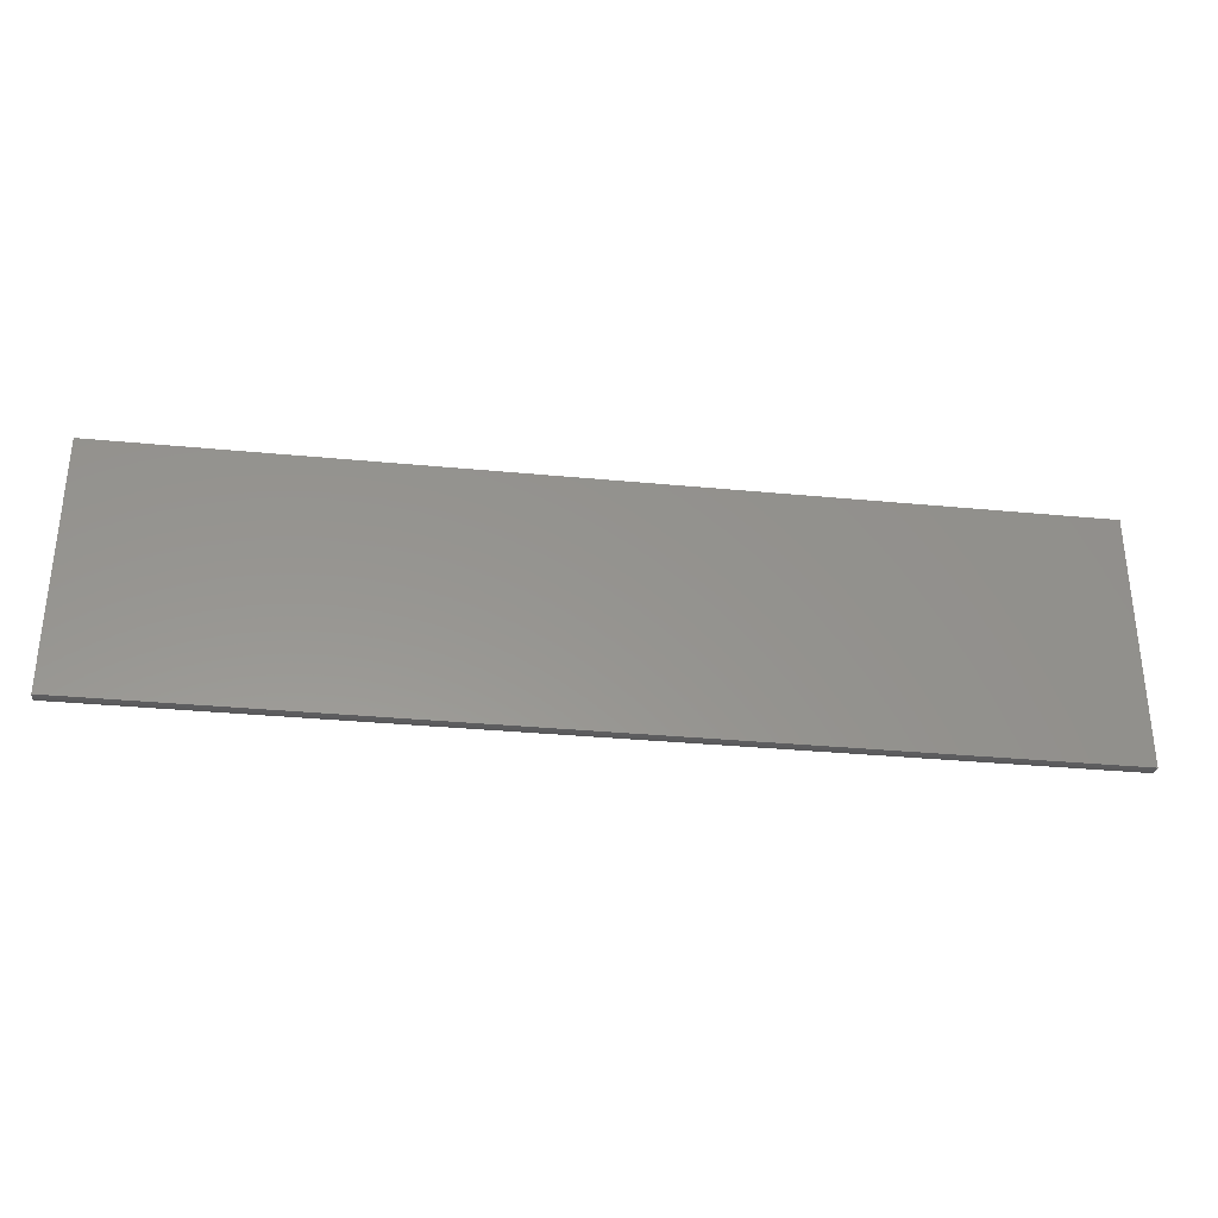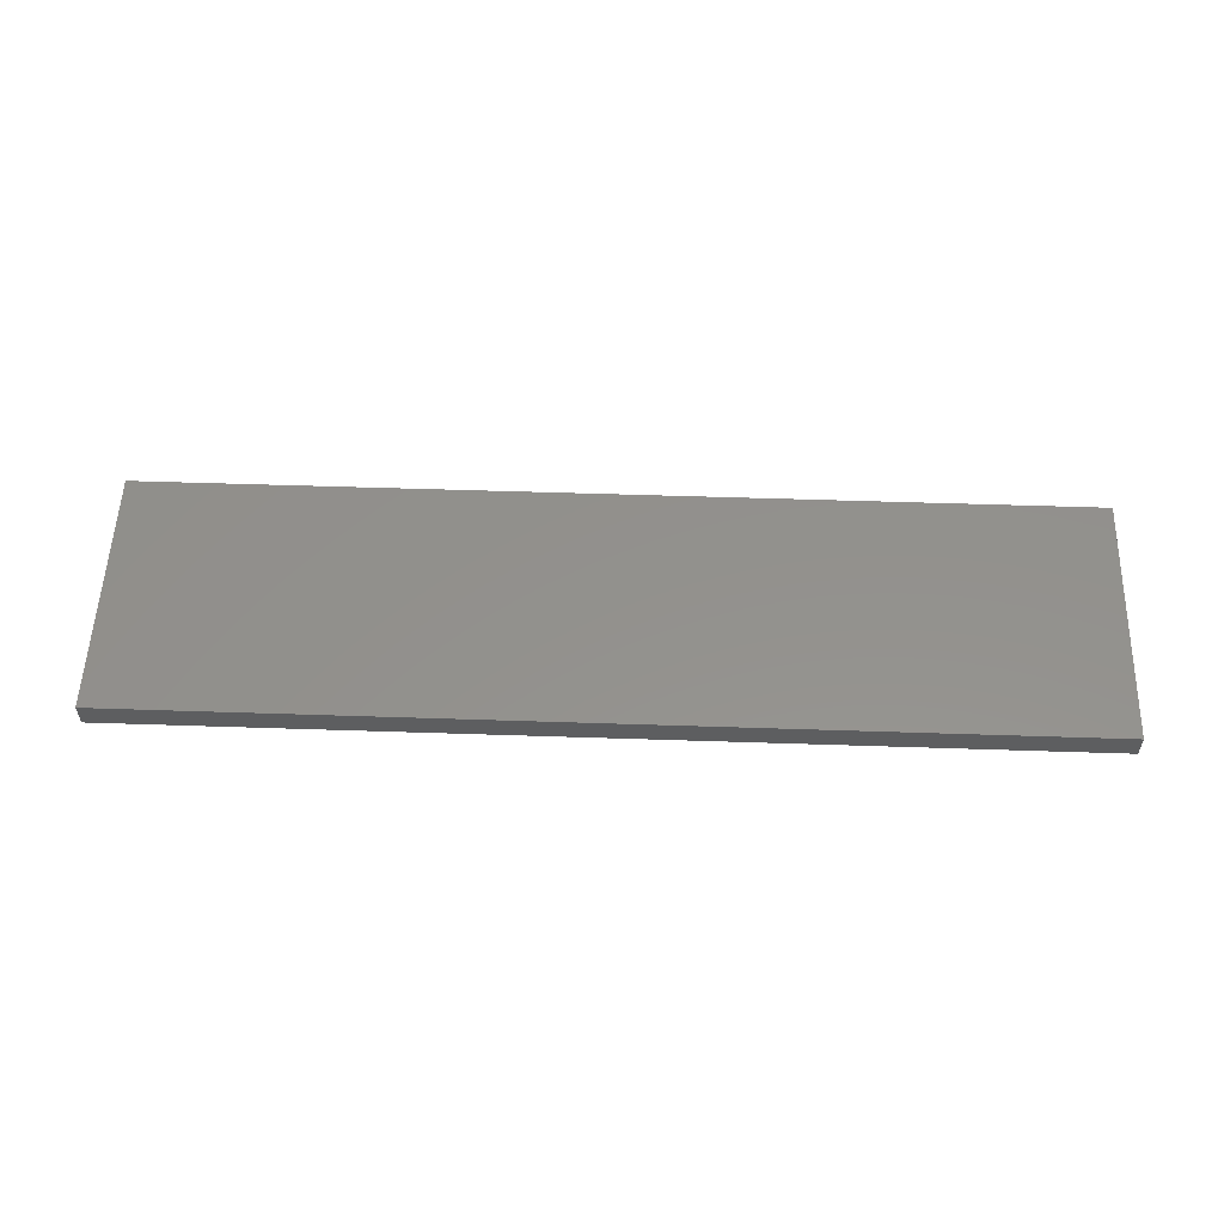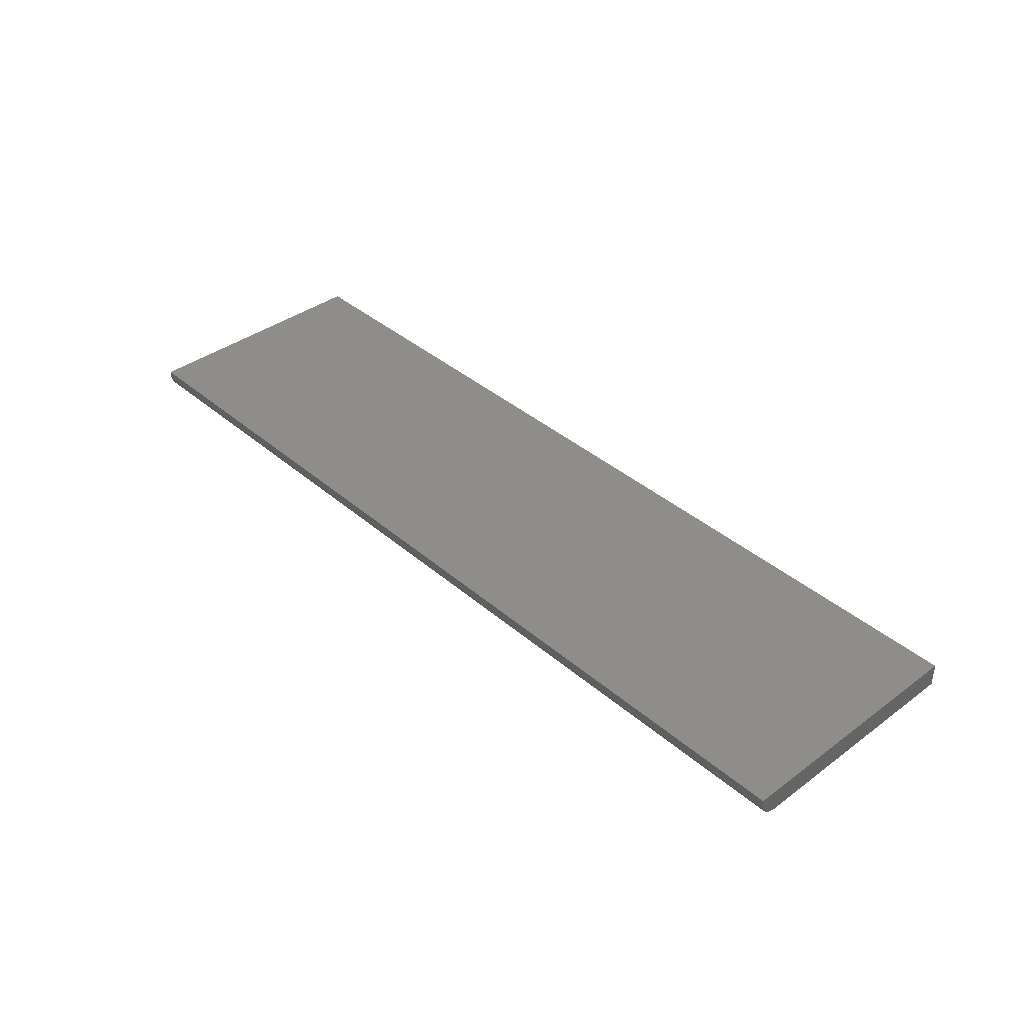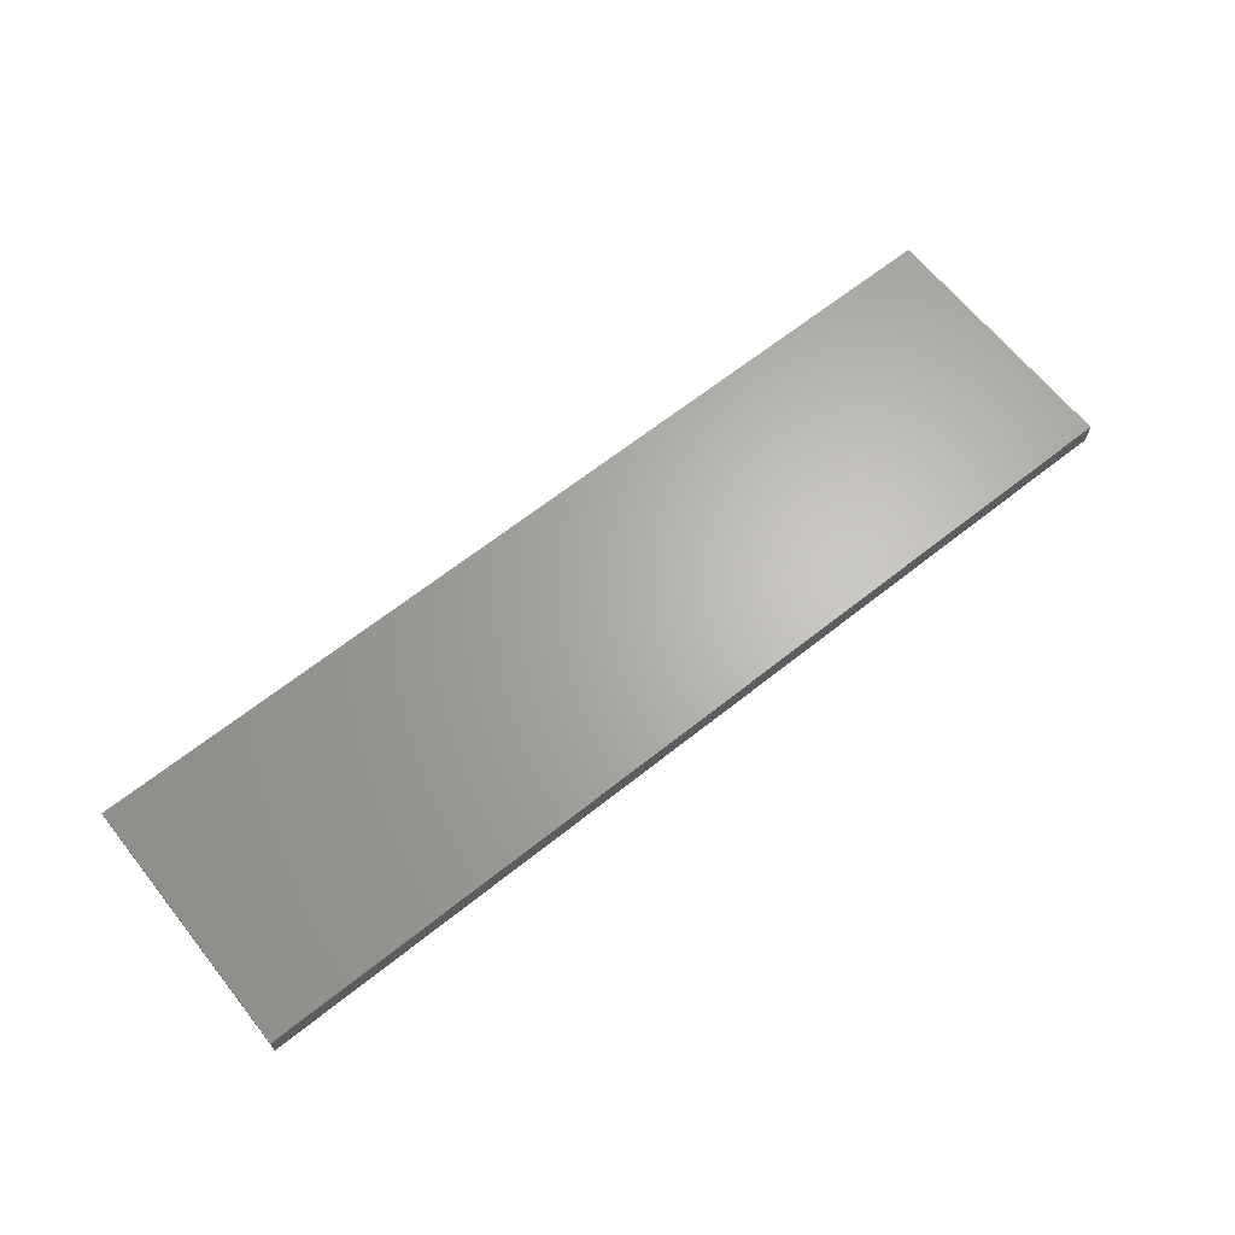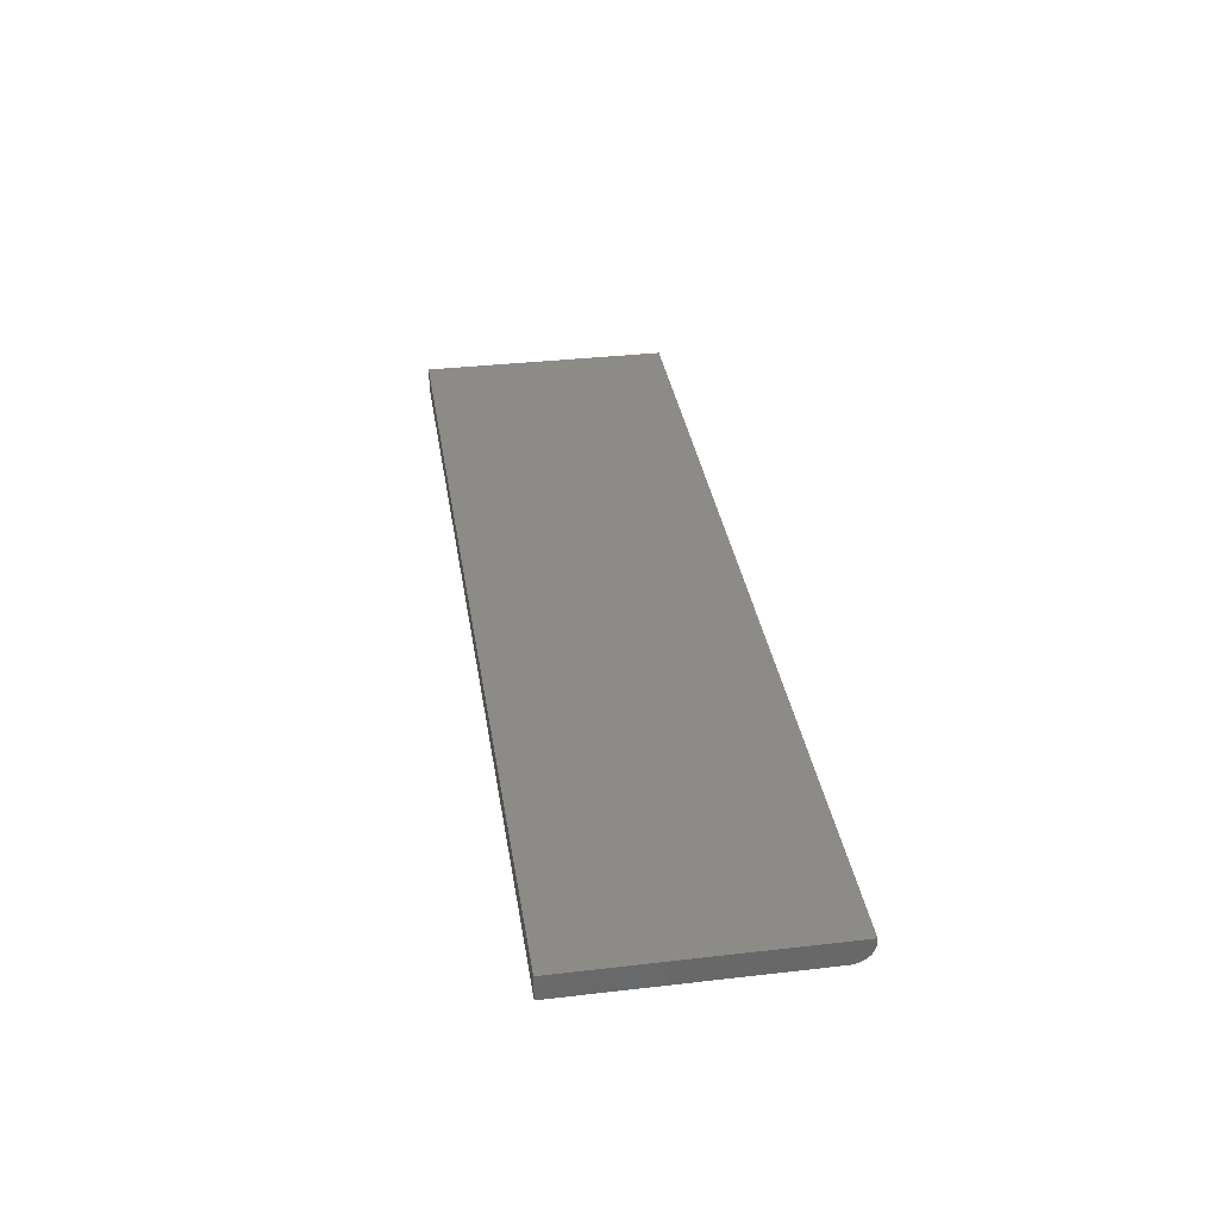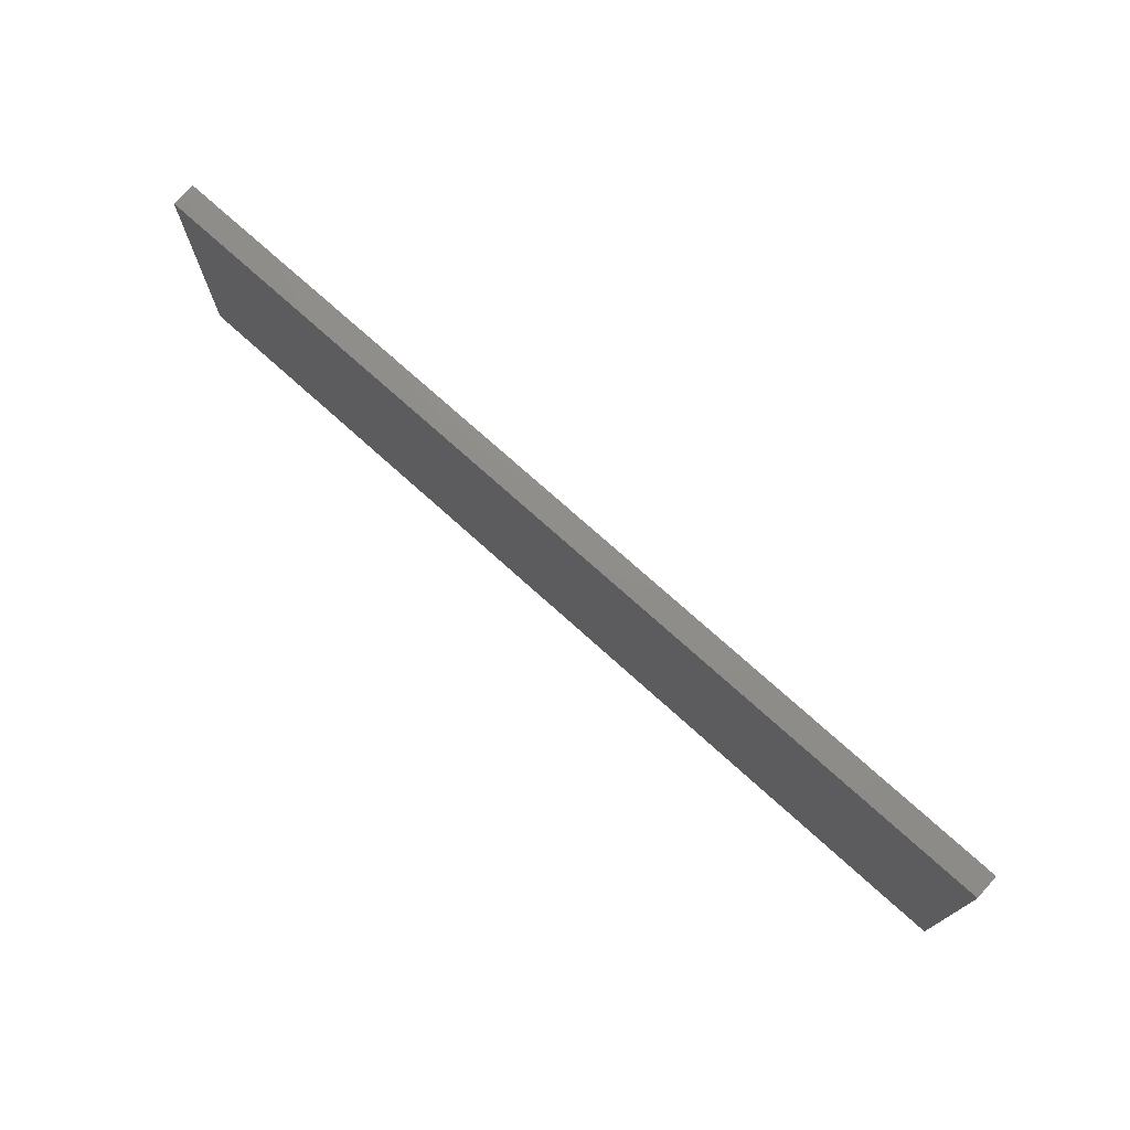
<metadata>
{"format":"stl","ext":"stl","renderer":"f3d","projection":"perspective","resolution":1024,"background":"white","views":[{"elev":-32.6,"azim":172.4,"up":"+Z"},{"elev":54.8,"azim":2.0,"up":"+Y"},{"elev":38.6,"azim":-132.9,"up":"+Y"},{"elev":65.3,"azim":-38.6,"up":"+Y"},{"elev":34.8,"azim":81.2,"up":"+Y"},{"elev":73.7,"azim":-137.9,"up":"+Z"}]}
</metadata>
<code>
# stl→obj: 24 verts, 44 faces
v -0.75 1.735e-18 -0.1719
v 0.75 1.683e-16 -0.1719
v -0.75 2.279e-17 0.2074
v 0.75 1.893e-16 0.2074
v -0.75 0.02515 -0.2025
v -0.75 0.01389 -0.1979
v -0.75 0.03125 -0.2031
v -0.75 0.01929 -0.2007
v -0.75 0.03906 -0.2031
v -0.75 0.009153 -0.194
v -0.75 0.005267 -0.1892
v -0.75 0.002379 -0.1838
v -0.75 0.0006005 -0.178
v -0.75 0.03906 0.2074
v 0.75 0.03906 -0.2031
v 0.75 0.01929 -0.2007
v 0.75 0.03125 -0.2031
v 0.75 0.02515 -0.2025
v 0.75 0.01389 -0.1979
v 0.75 0.002379 -0.1838
v 0.75 0.005267 -0.1892
v 0.75 0.009153 -0.194
v 0.75 0.03906 0.2074
v 0.75 0.0006005 -0.178
f 1 2 3
f 3 2 4
f 5 6 7
f 5 8 6
f 9 7 6
f 9 6 10
f 9 10 11
f 9 11 12
f 9 12 13
f 9 13 1
f 9 1 3
f 9 3 14
f 15 16 17
f 16 18 17
f 19 20 21
f 21 22 19
f 15 23 4
f 15 4 2
f 15 2 24
f 24 20 19
f 24 19 16
f 24 16 15
f 9 15 7
f 7 15 17
f 7 17 5
f 5 17 18
f 5 18 8
f 8 18 16
f 8 16 6
f 6 16 19
f 6 19 10
f 10 19 22
f 10 22 11
f 11 22 21
f 11 21 12
f 12 21 20
f 12 20 13
f 13 20 24
f 13 24 1
f 1 24 2
f 9 14 15
f 15 14 23
f 23 14 4
f 4 14 3

</code>
